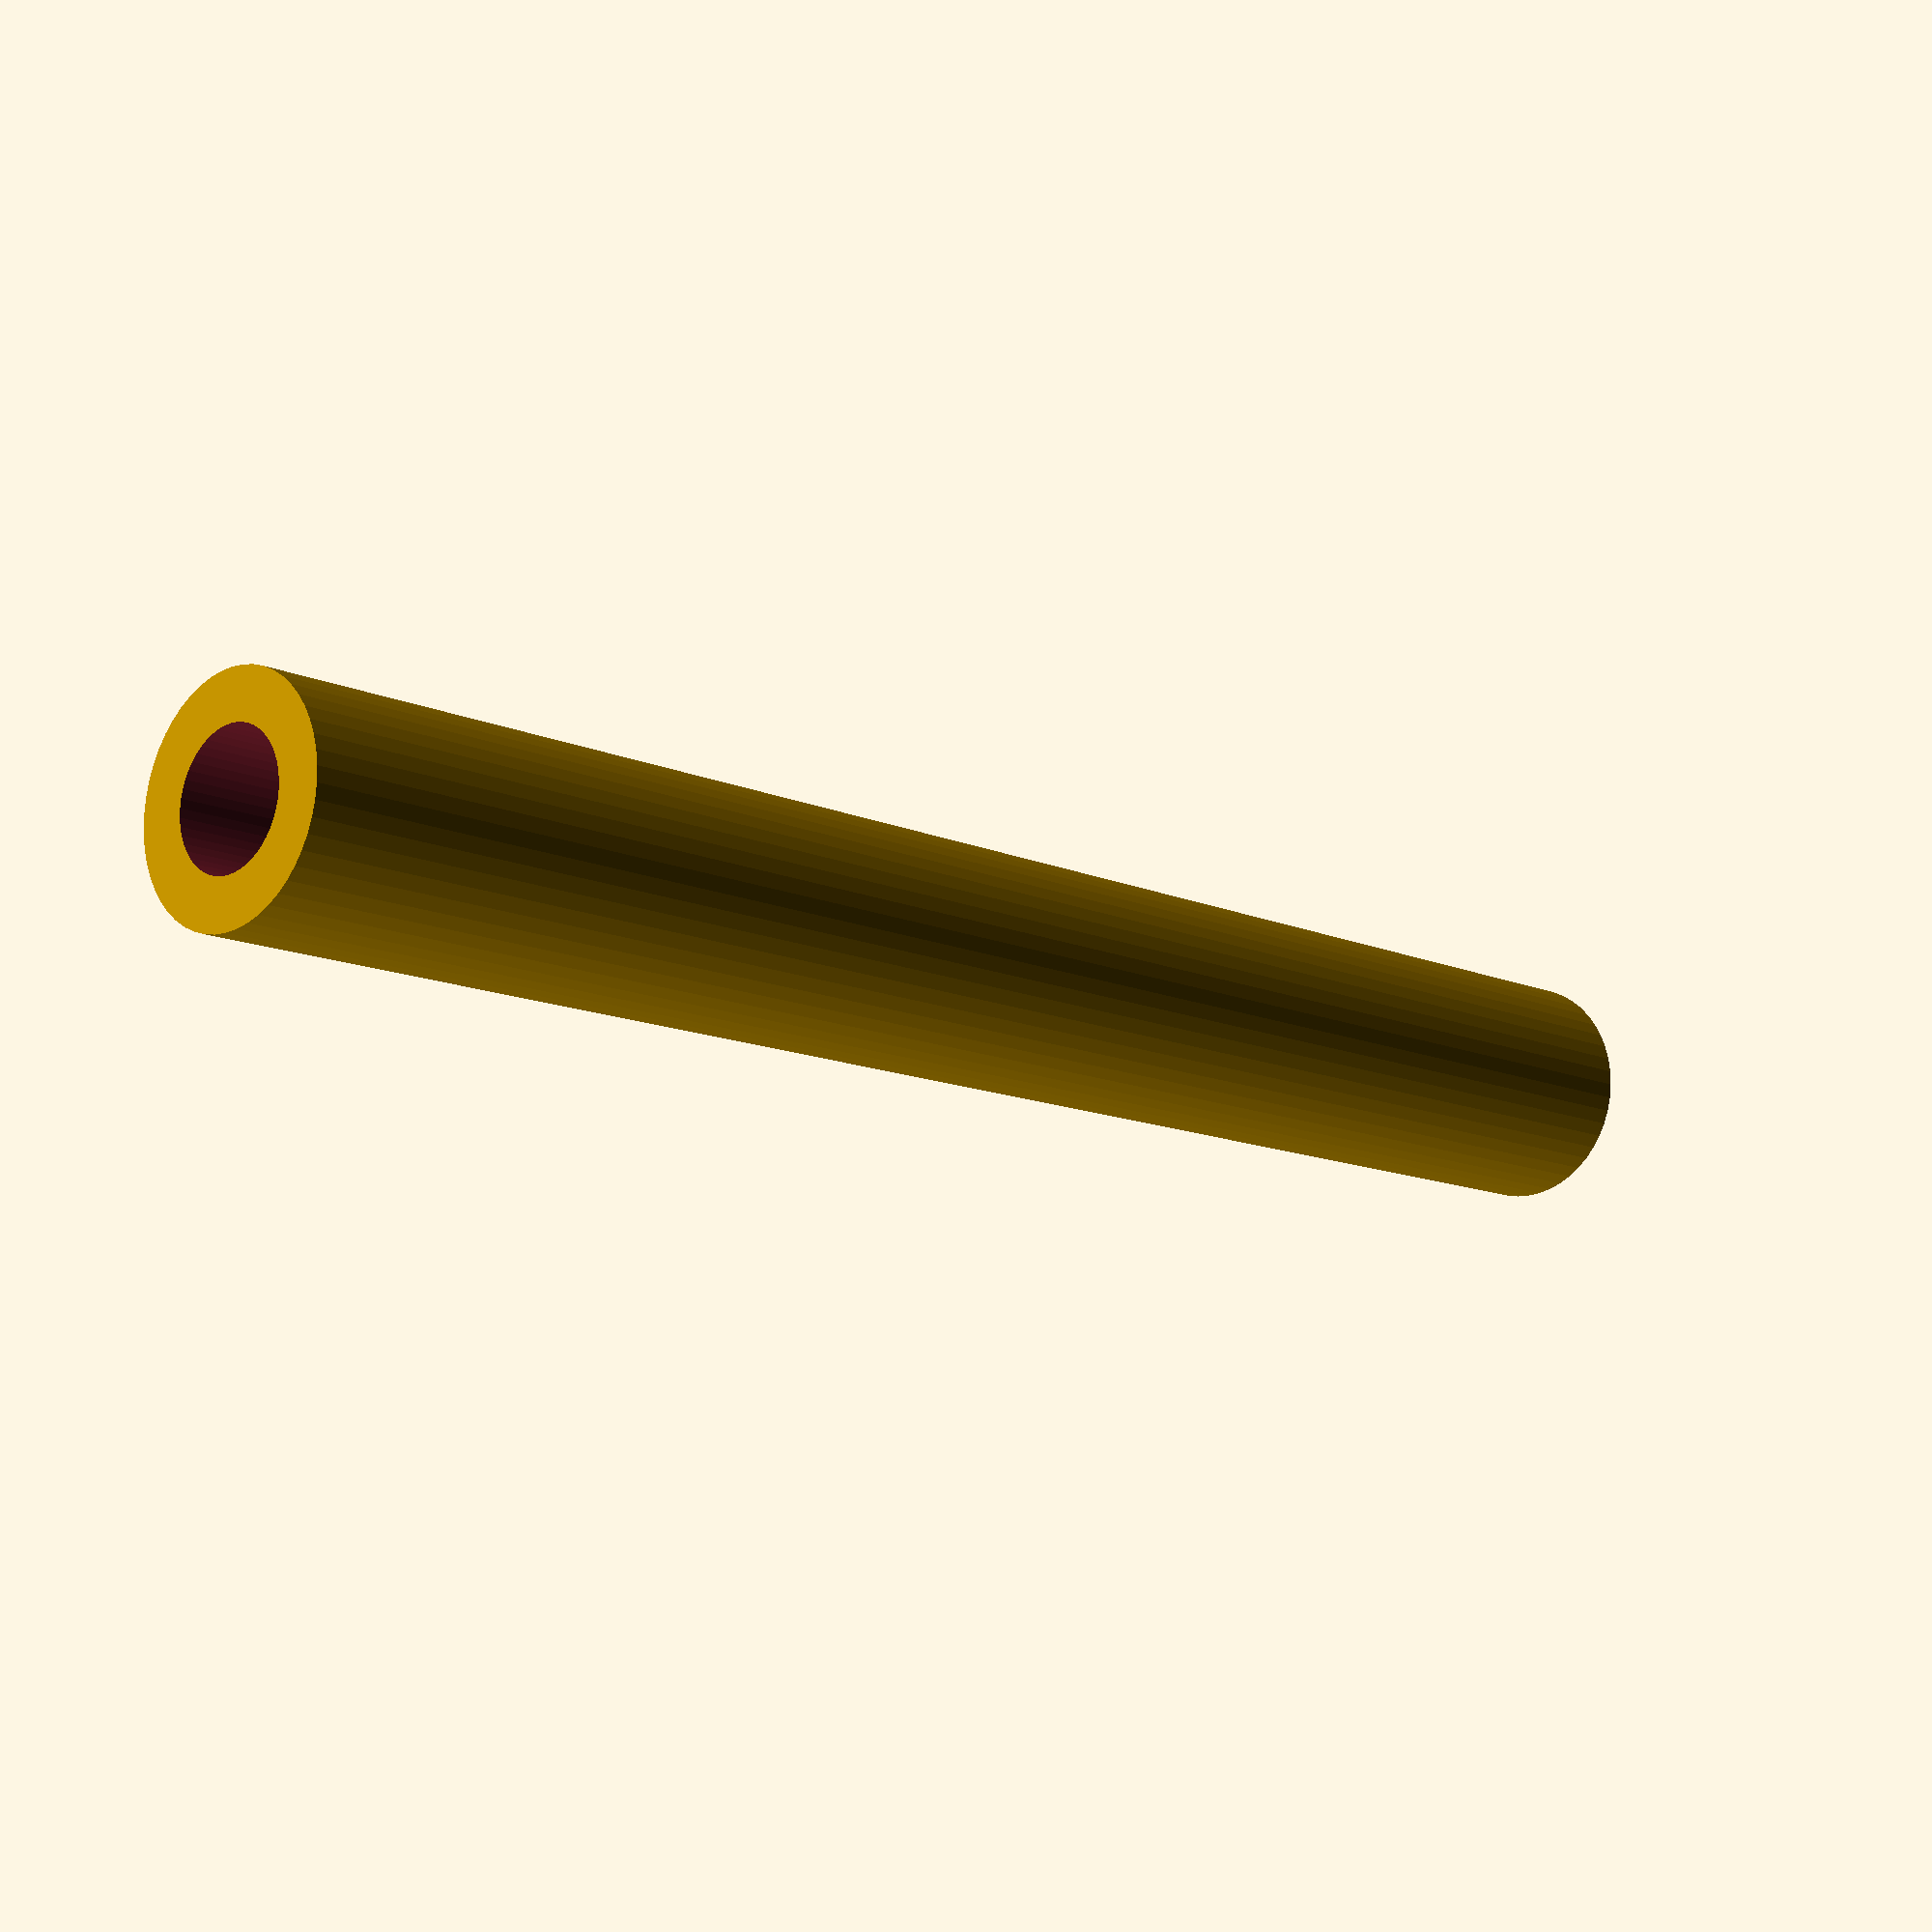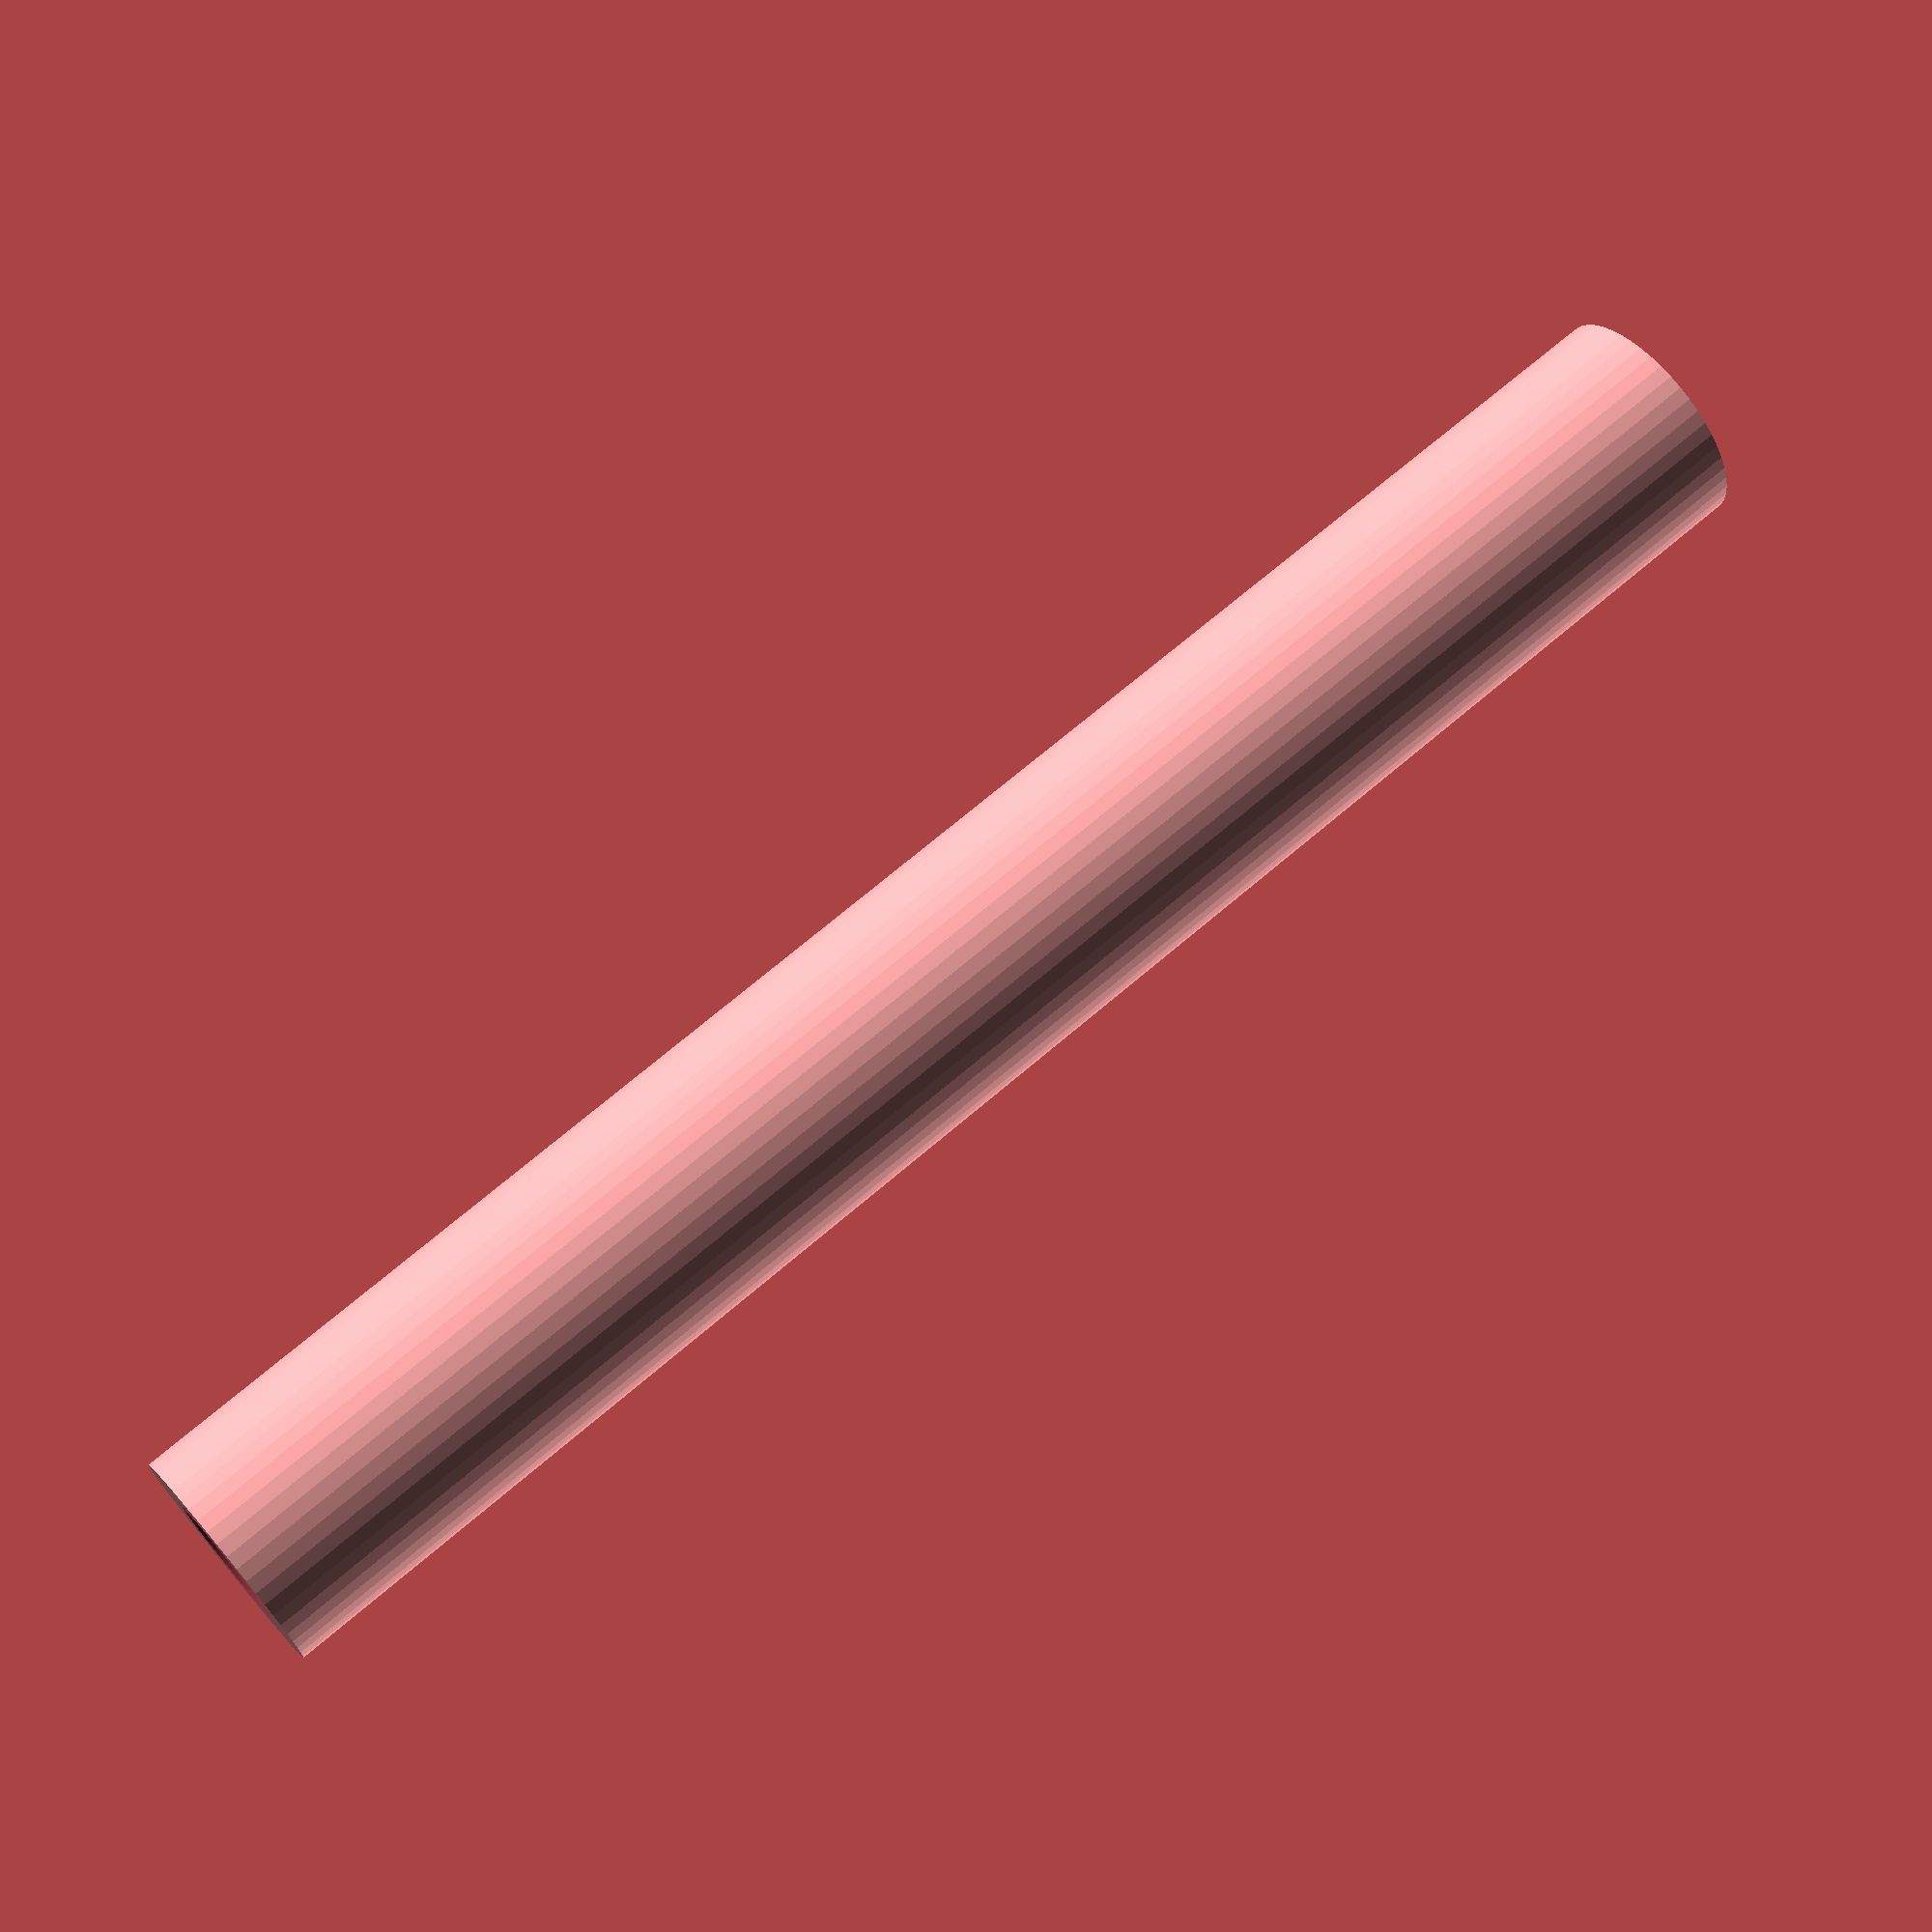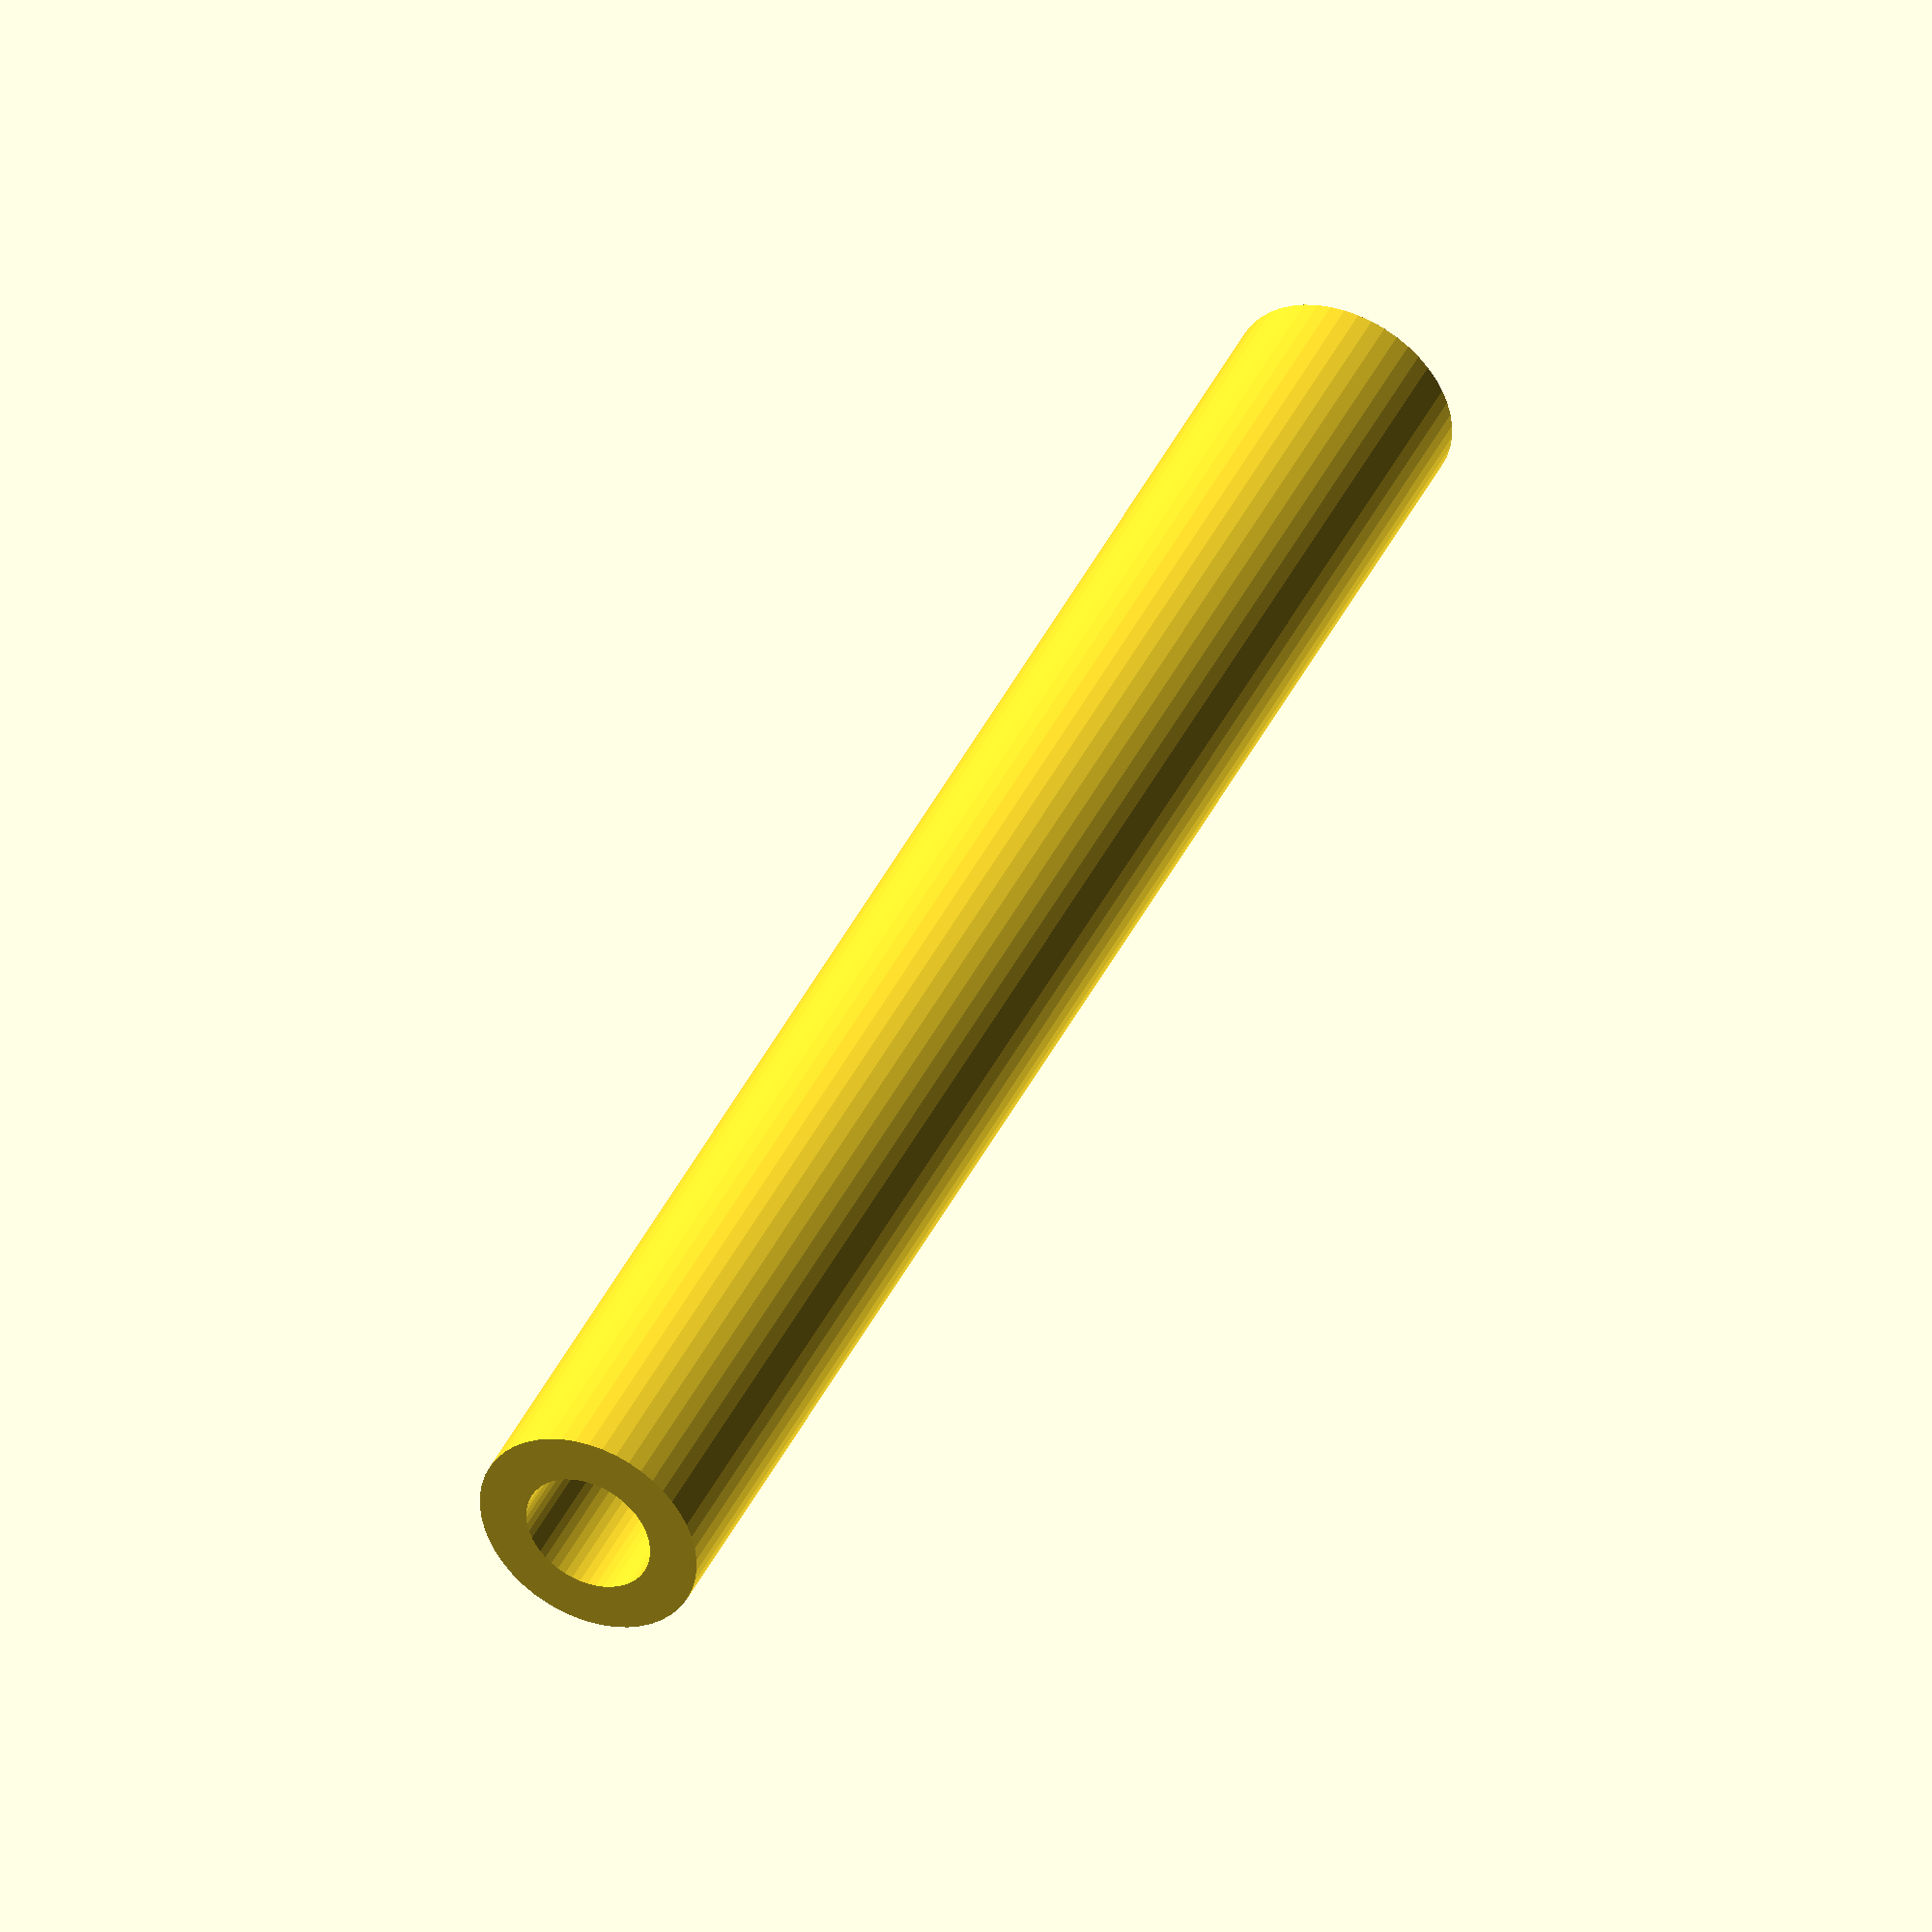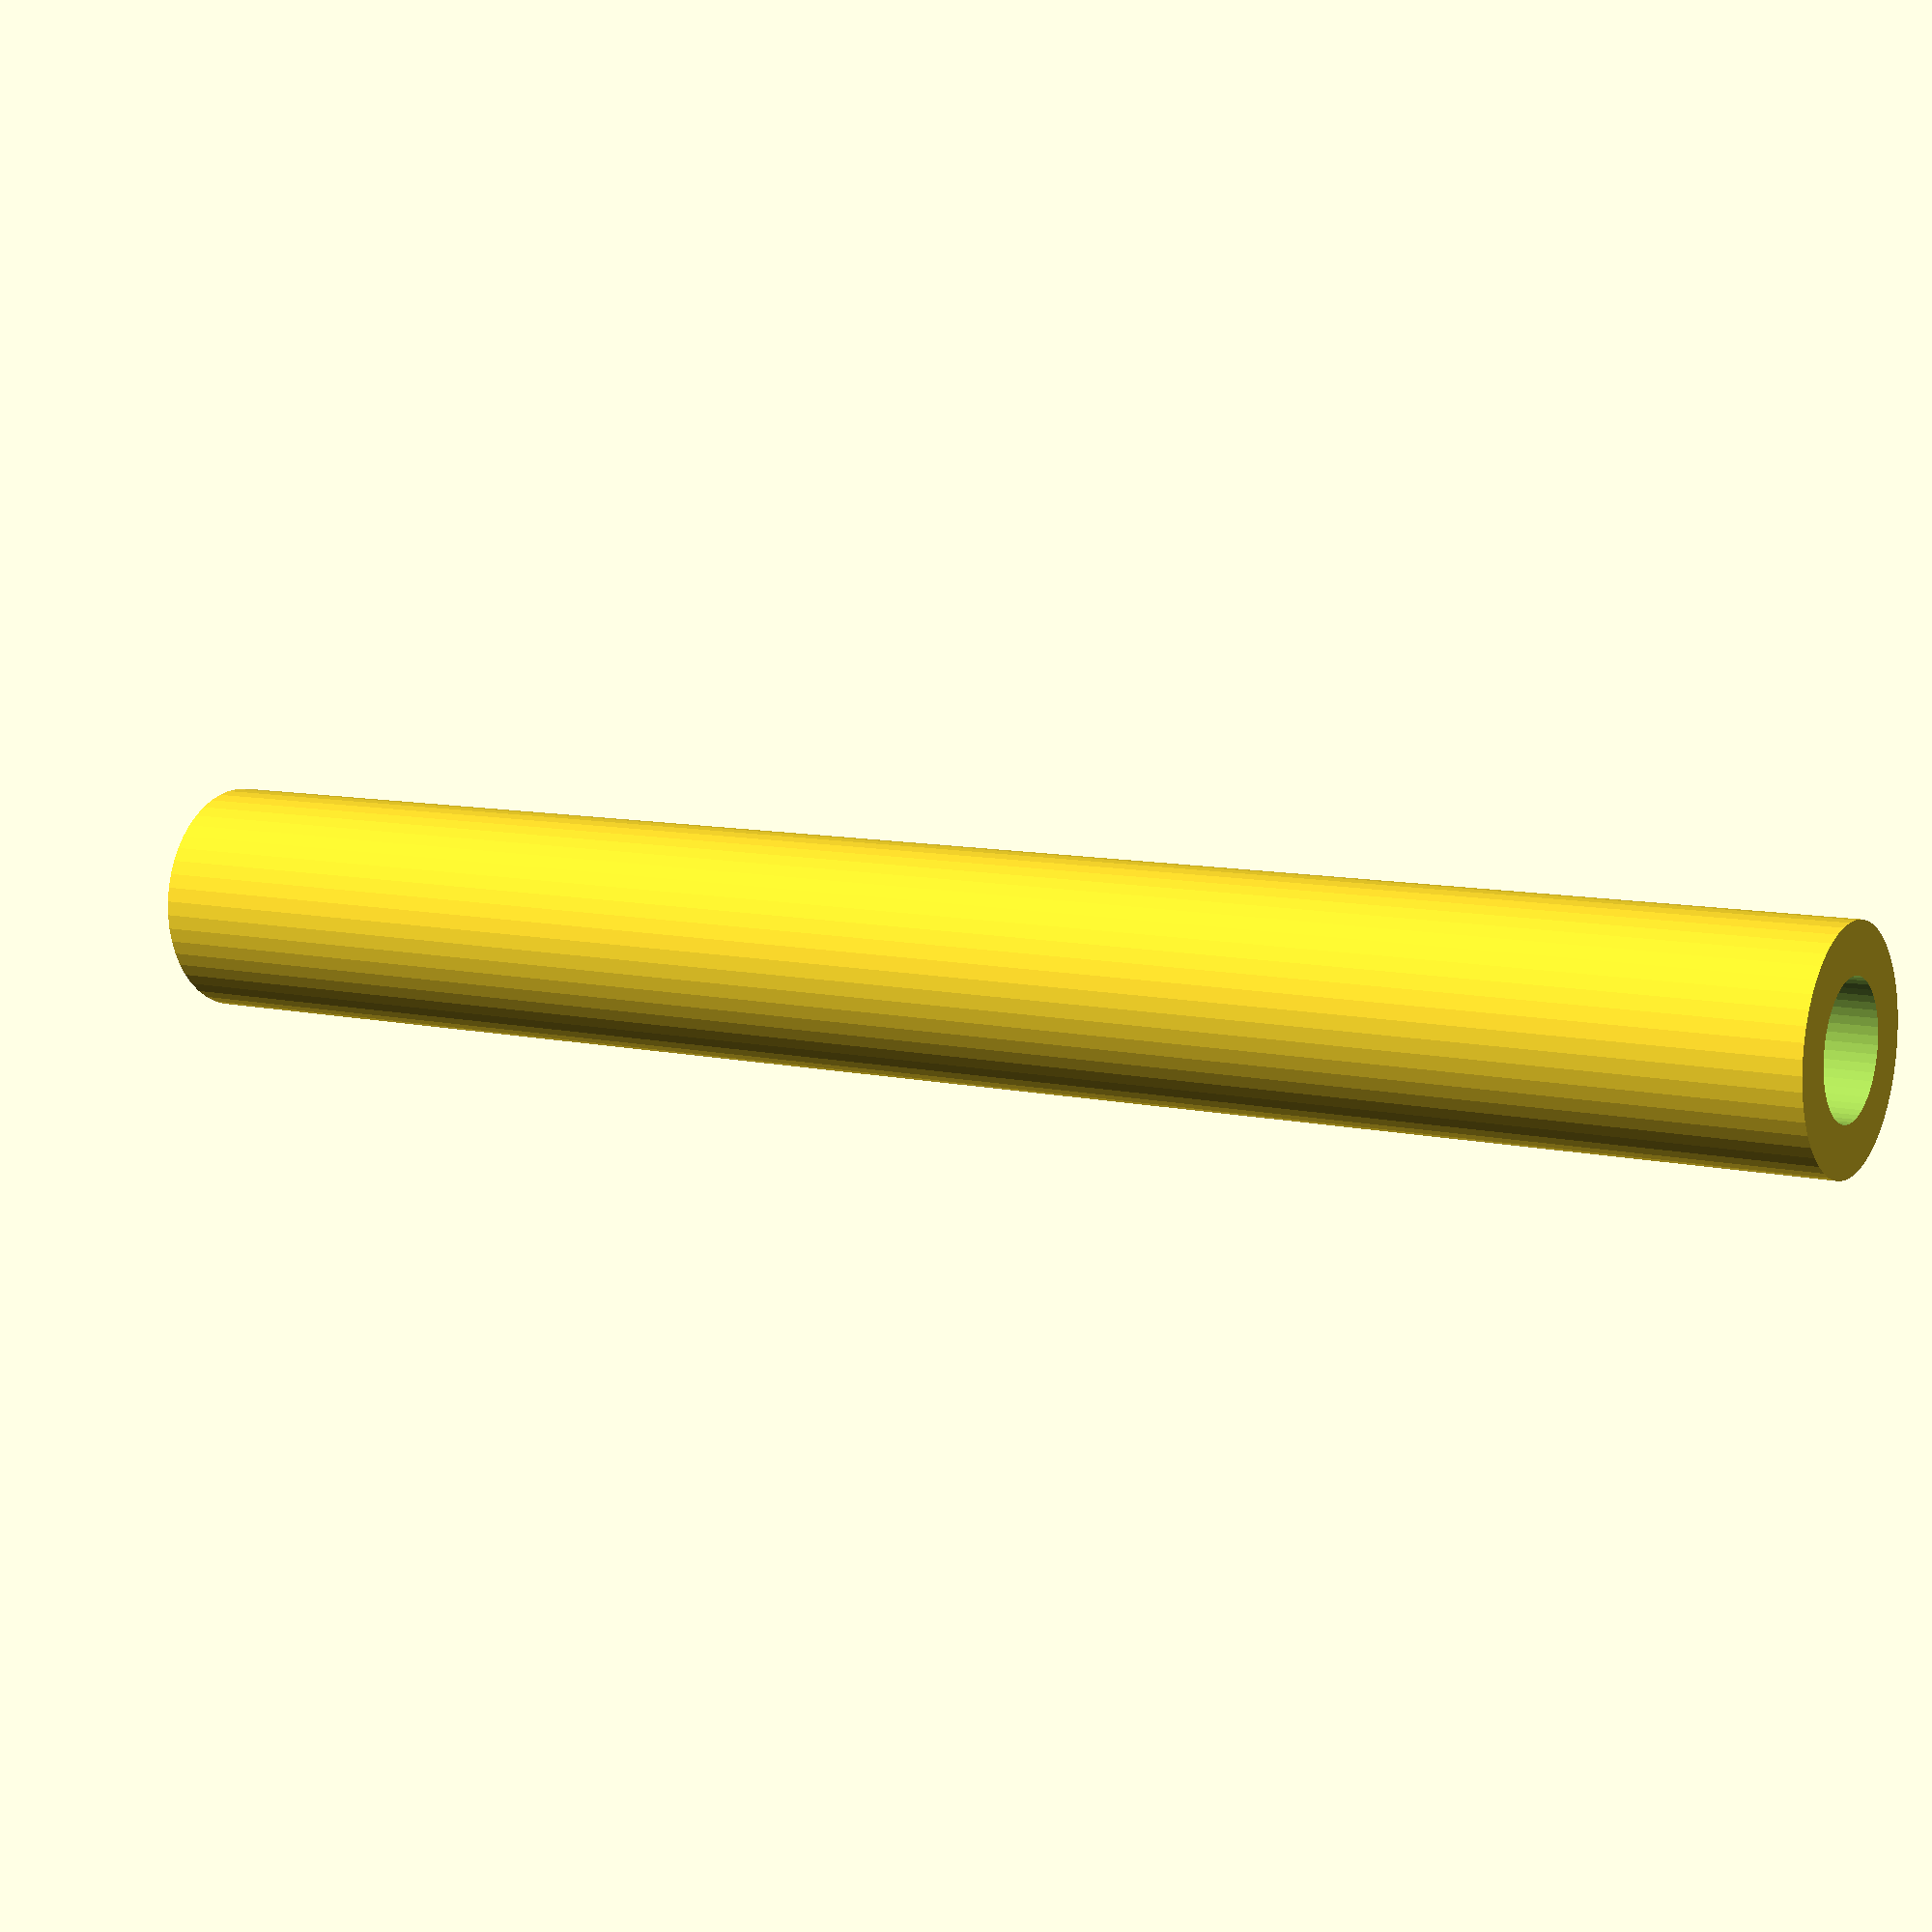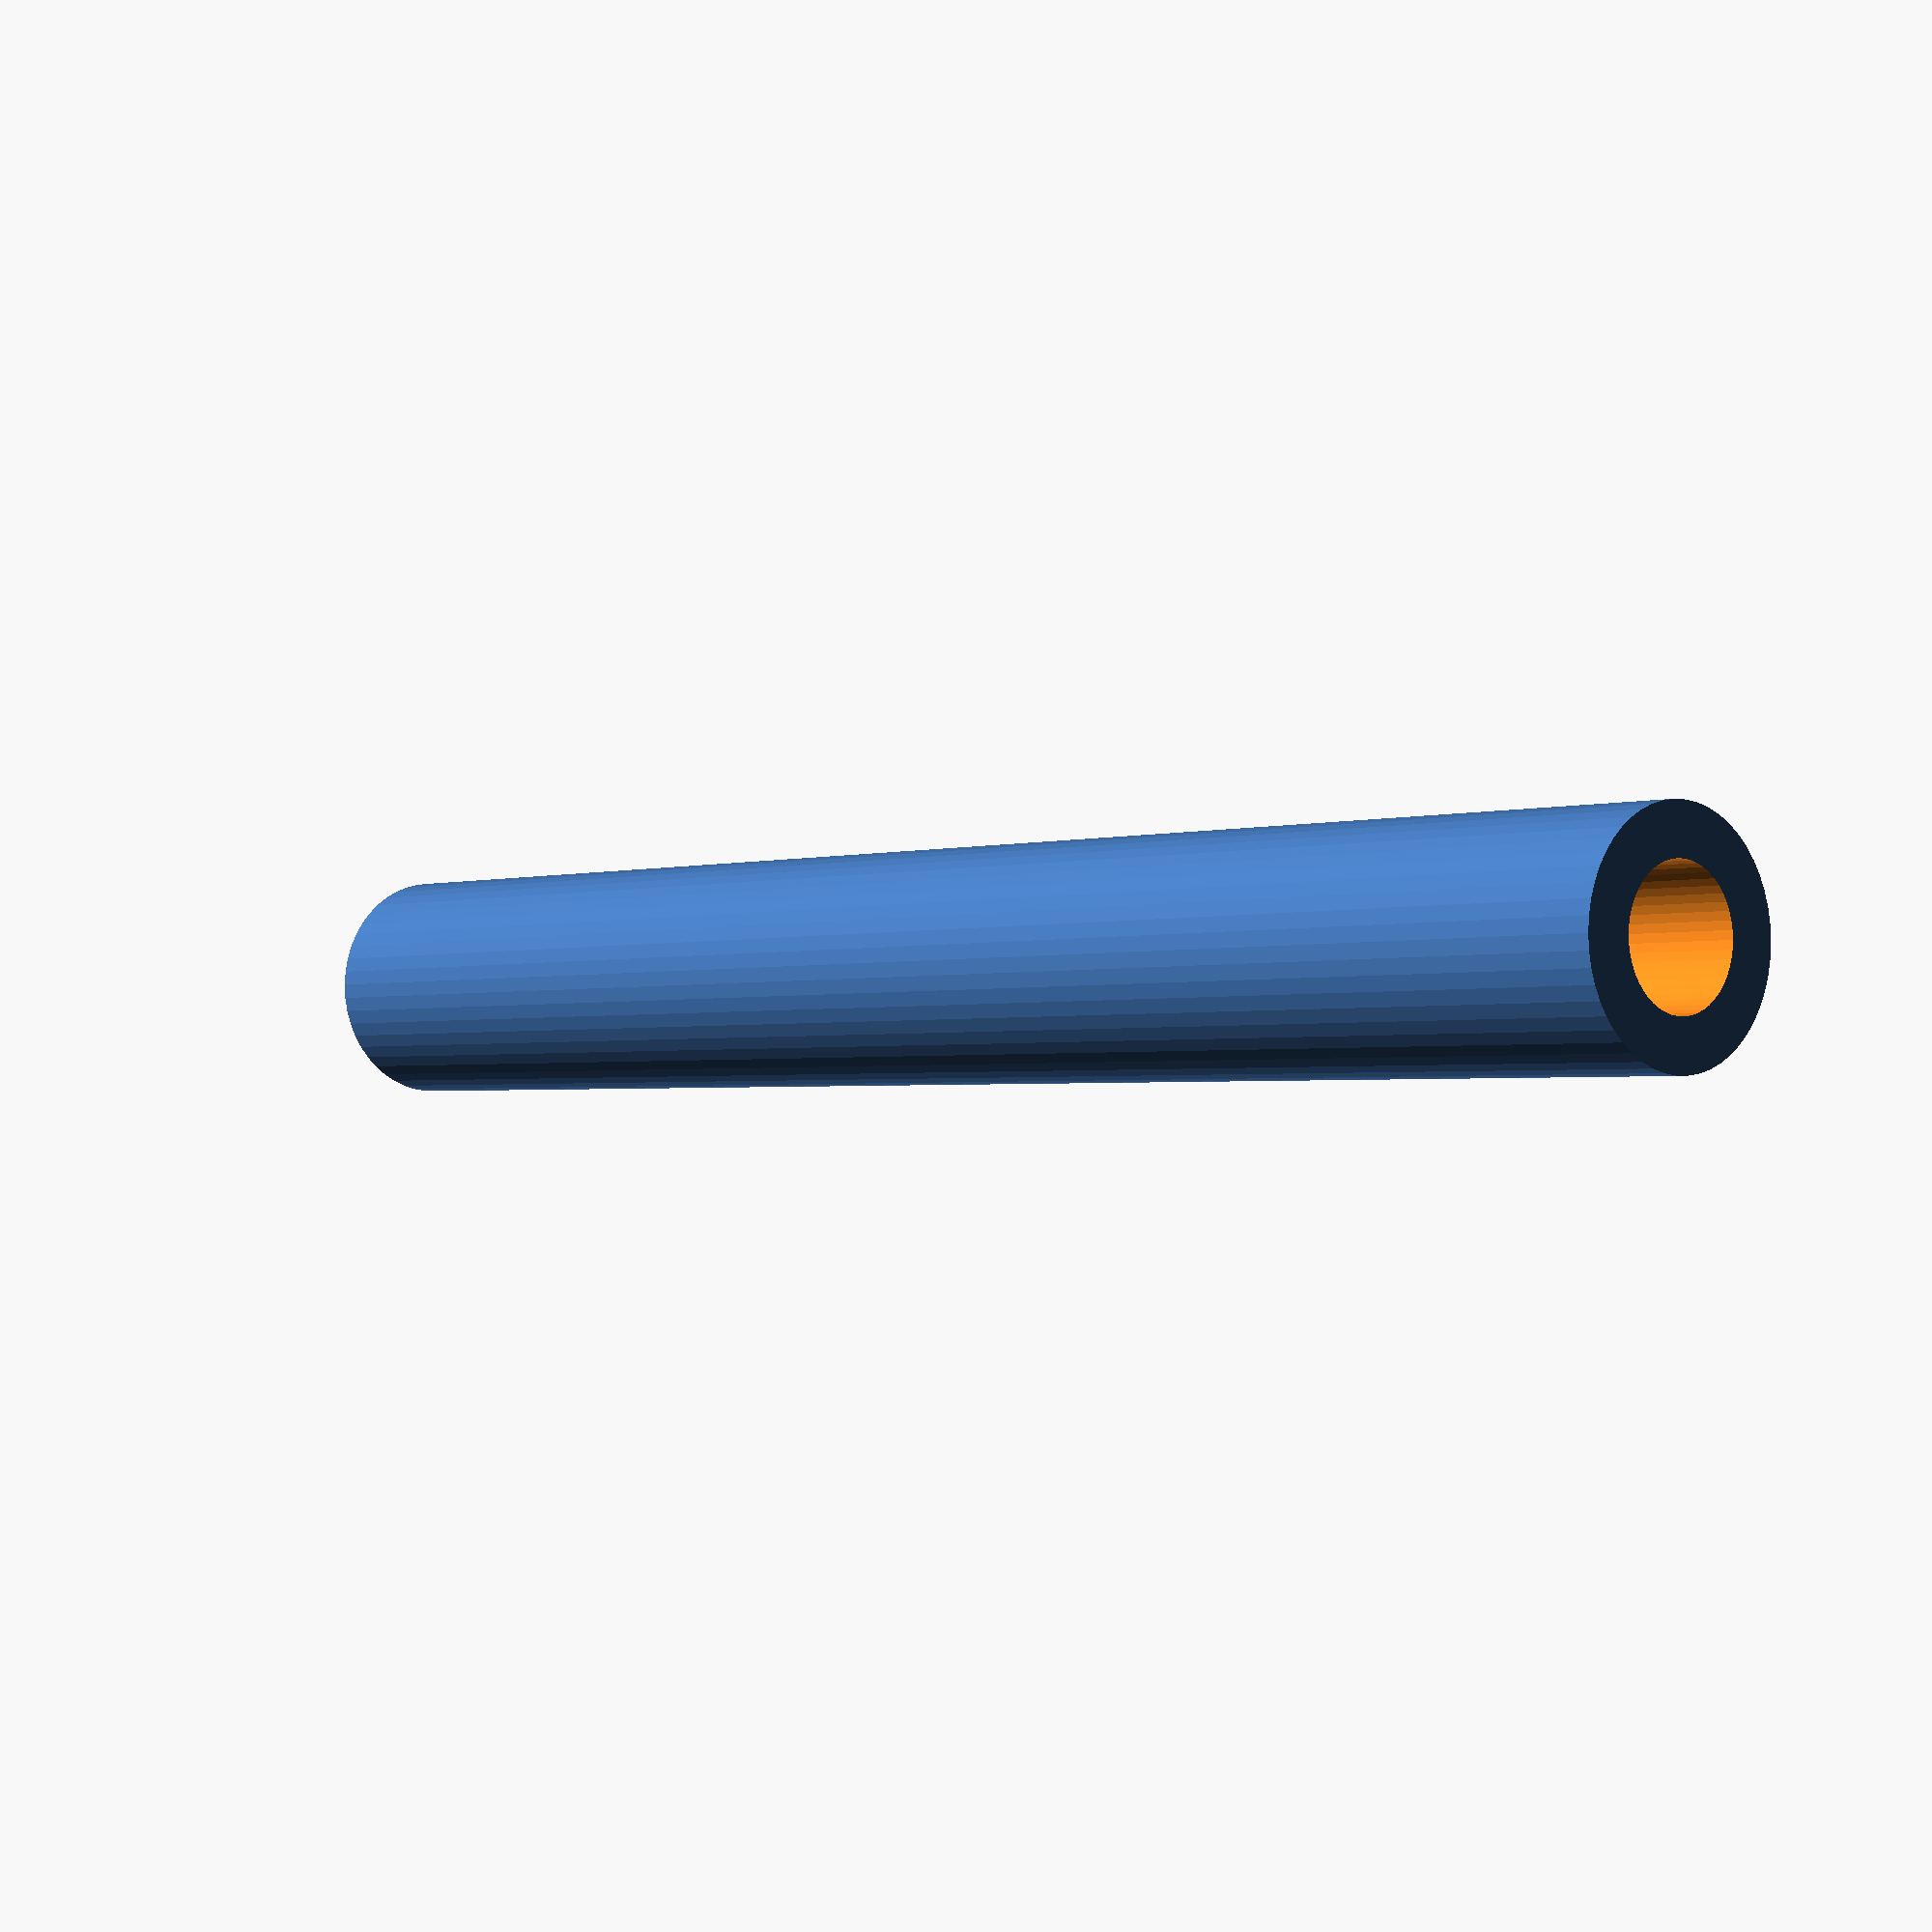
<openscad>
$fn = 50;


difference() {
	union() {
		translate(v = [0, 0, -27.5000000000]) {
			cylinder(h = 55, r = 3.5000000000);
		}
	}
	union() {
		translate(v = [0, 0, -100.0000000000]) {
			cylinder(h = 200, r = 2);
		}
	}
}
</openscad>
<views>
elev=12.2 azim=285.2 roll=223.0 proj=p view=wireframe
elev=109.6 azim=118.2 roll=130.5 proj=p view=solid
elev=138.3 azim=119.2 roll=156.1 proj=o view=solid
elev=350.9 azim=307.0 roll=301.1 proj=p view=wireframe
elev=182.0 azim=258.9 roll=41.0 proj=p view=wireframe
</views>
